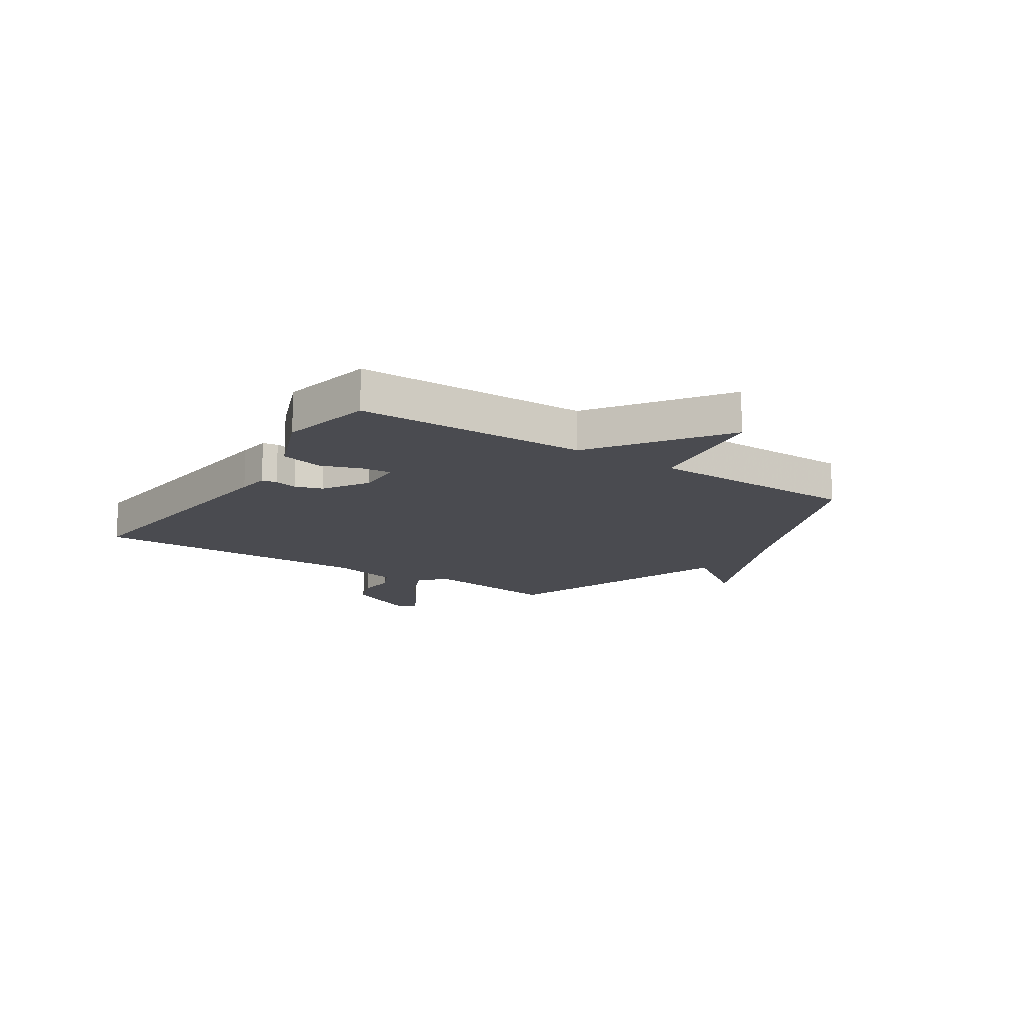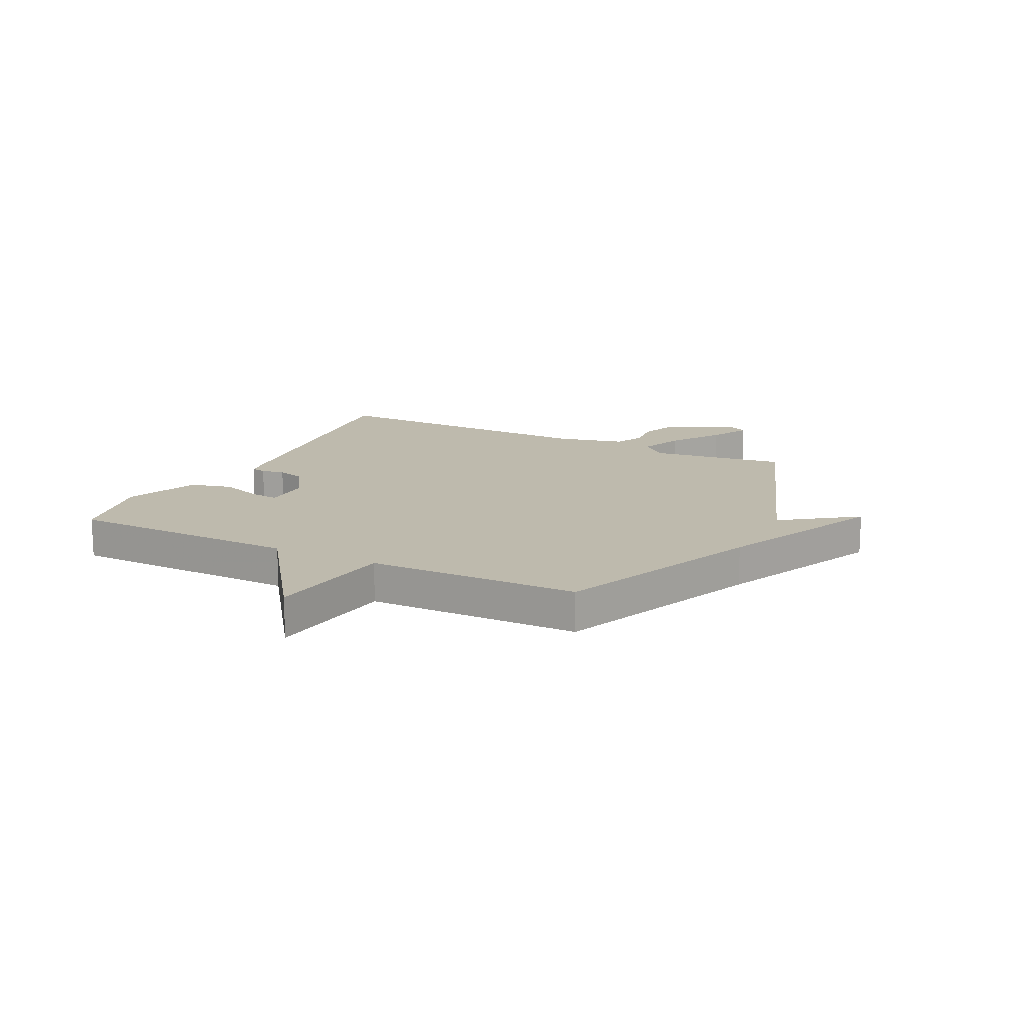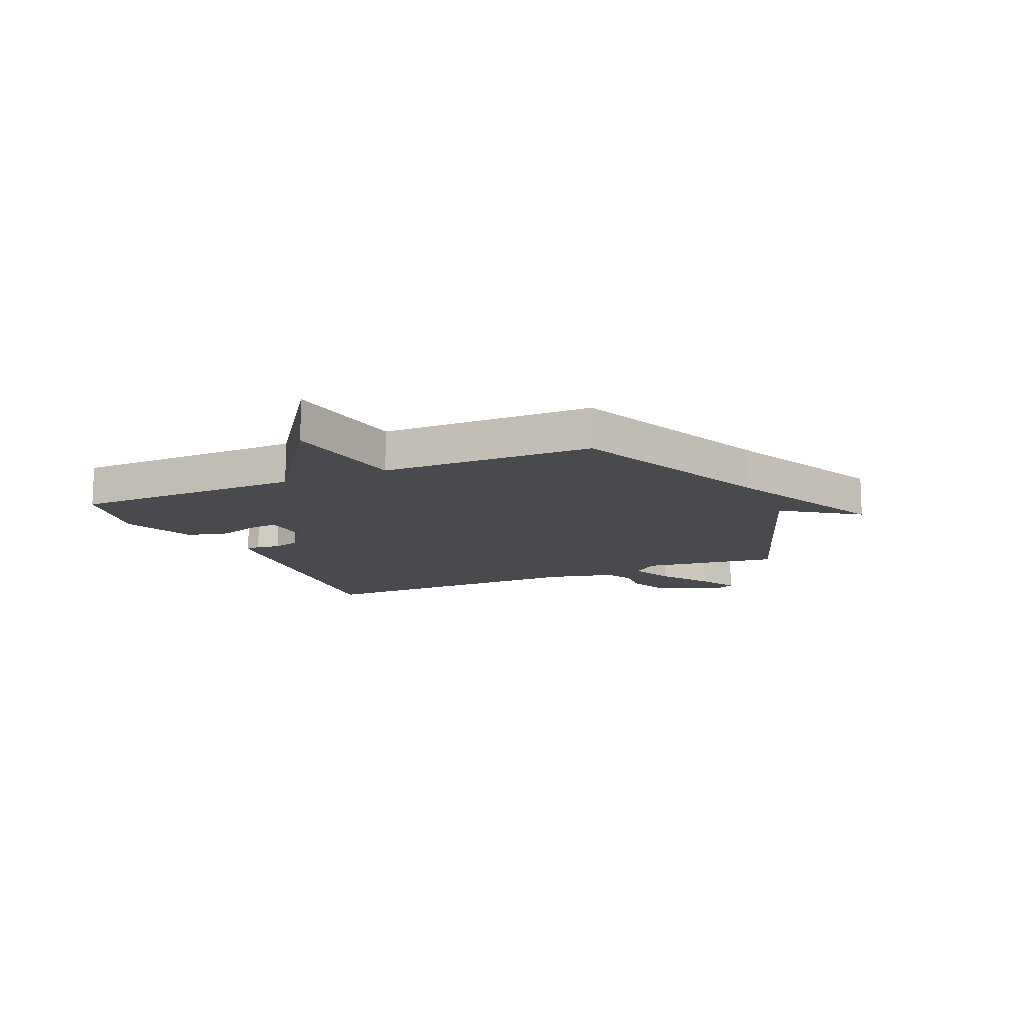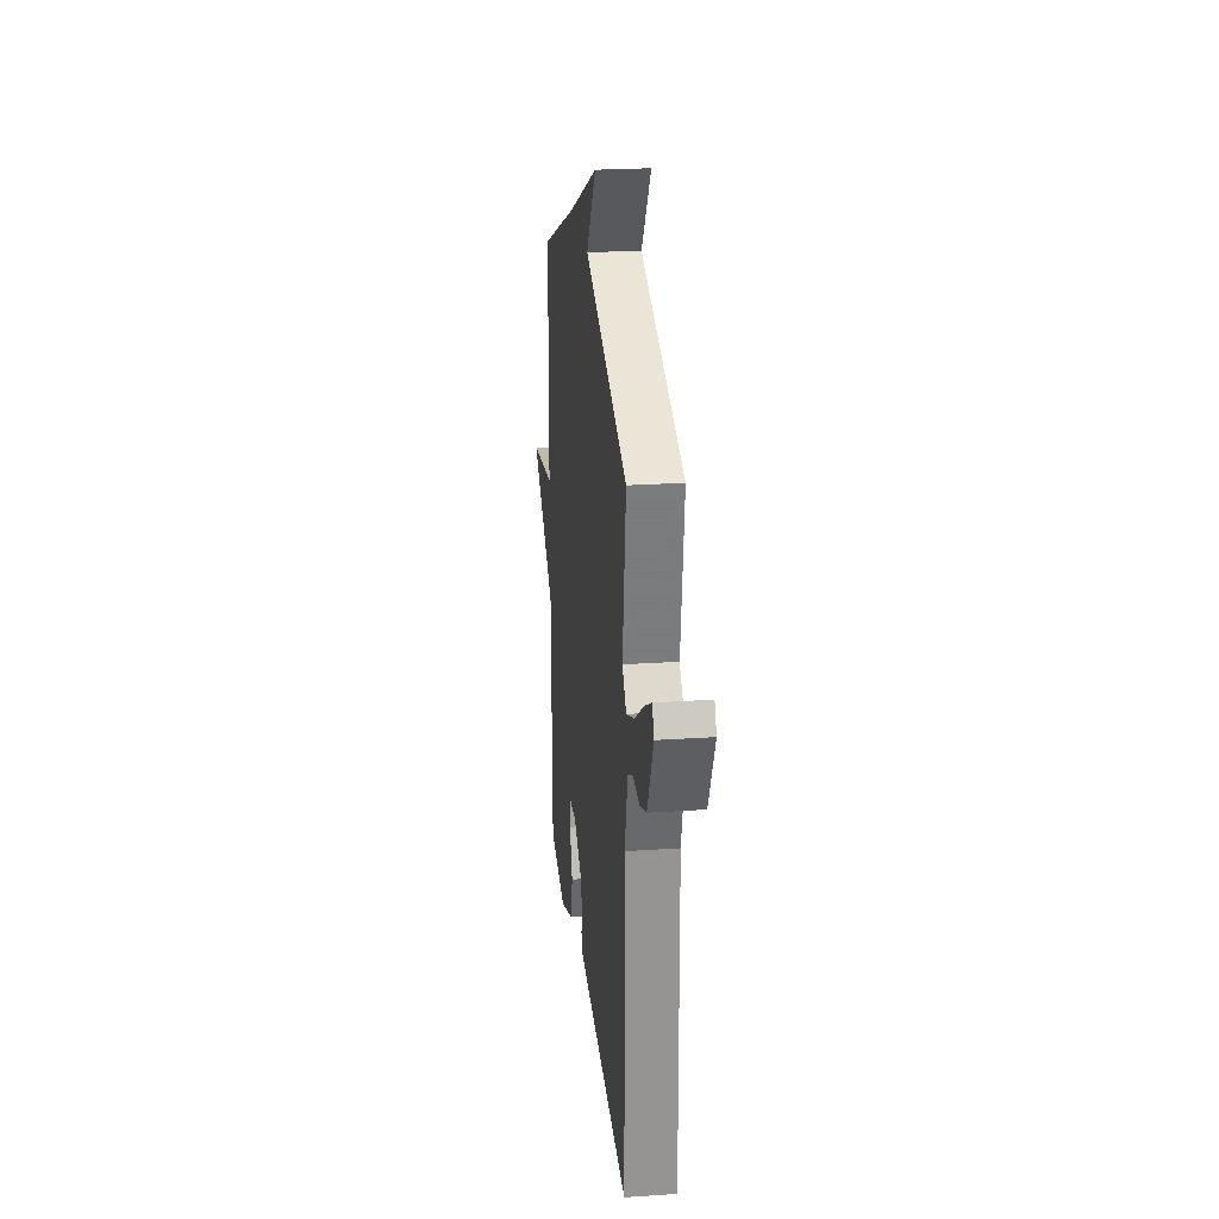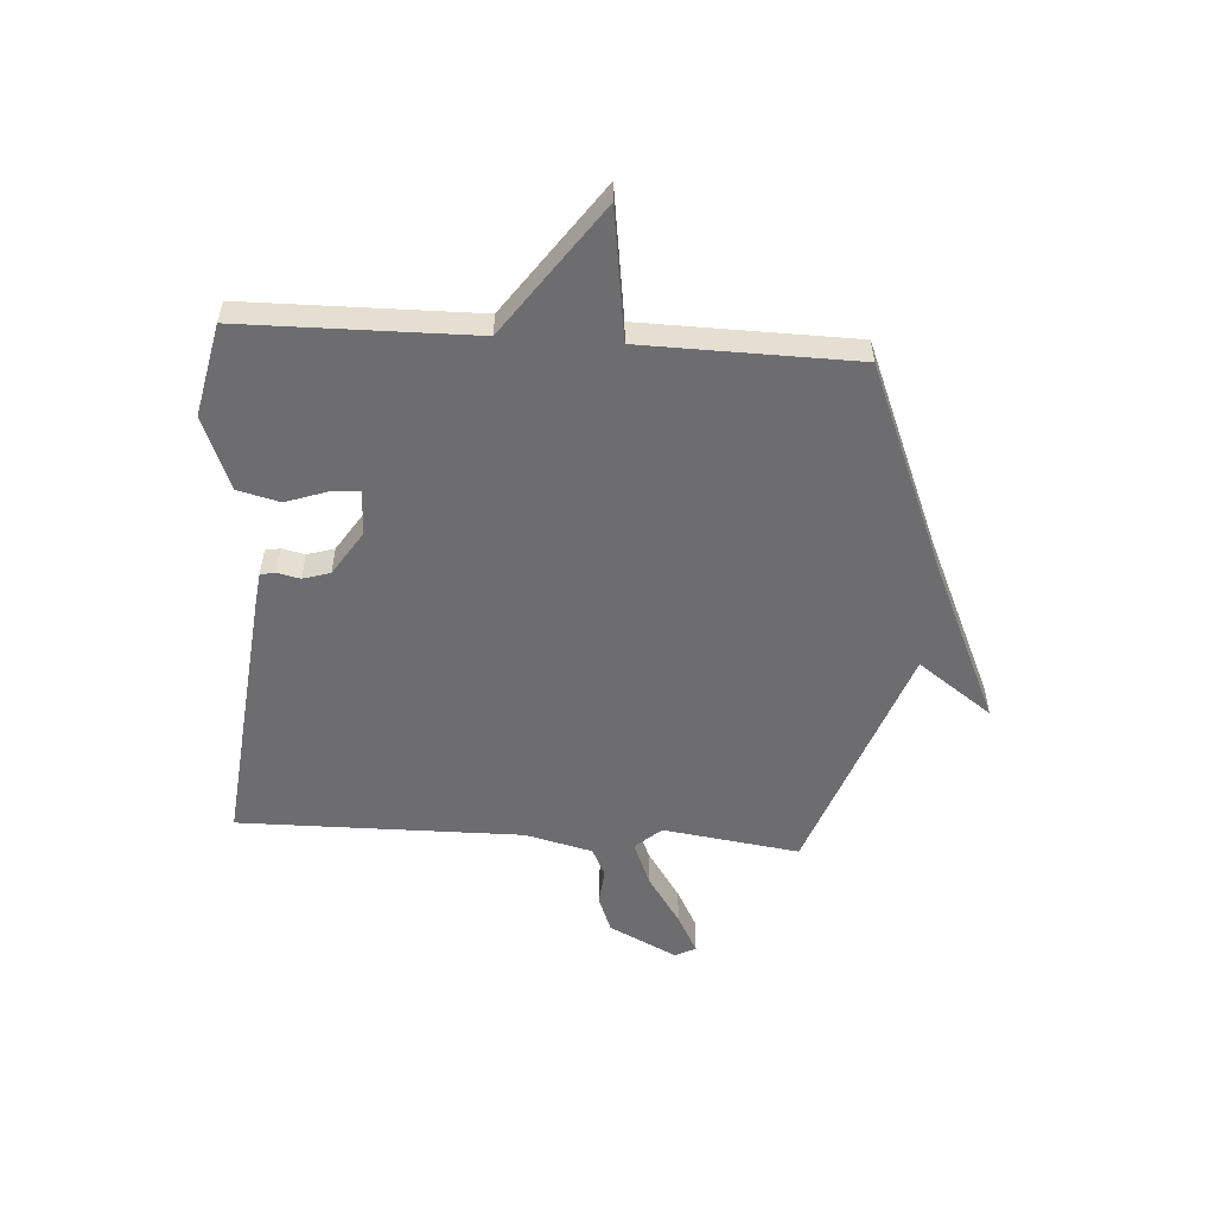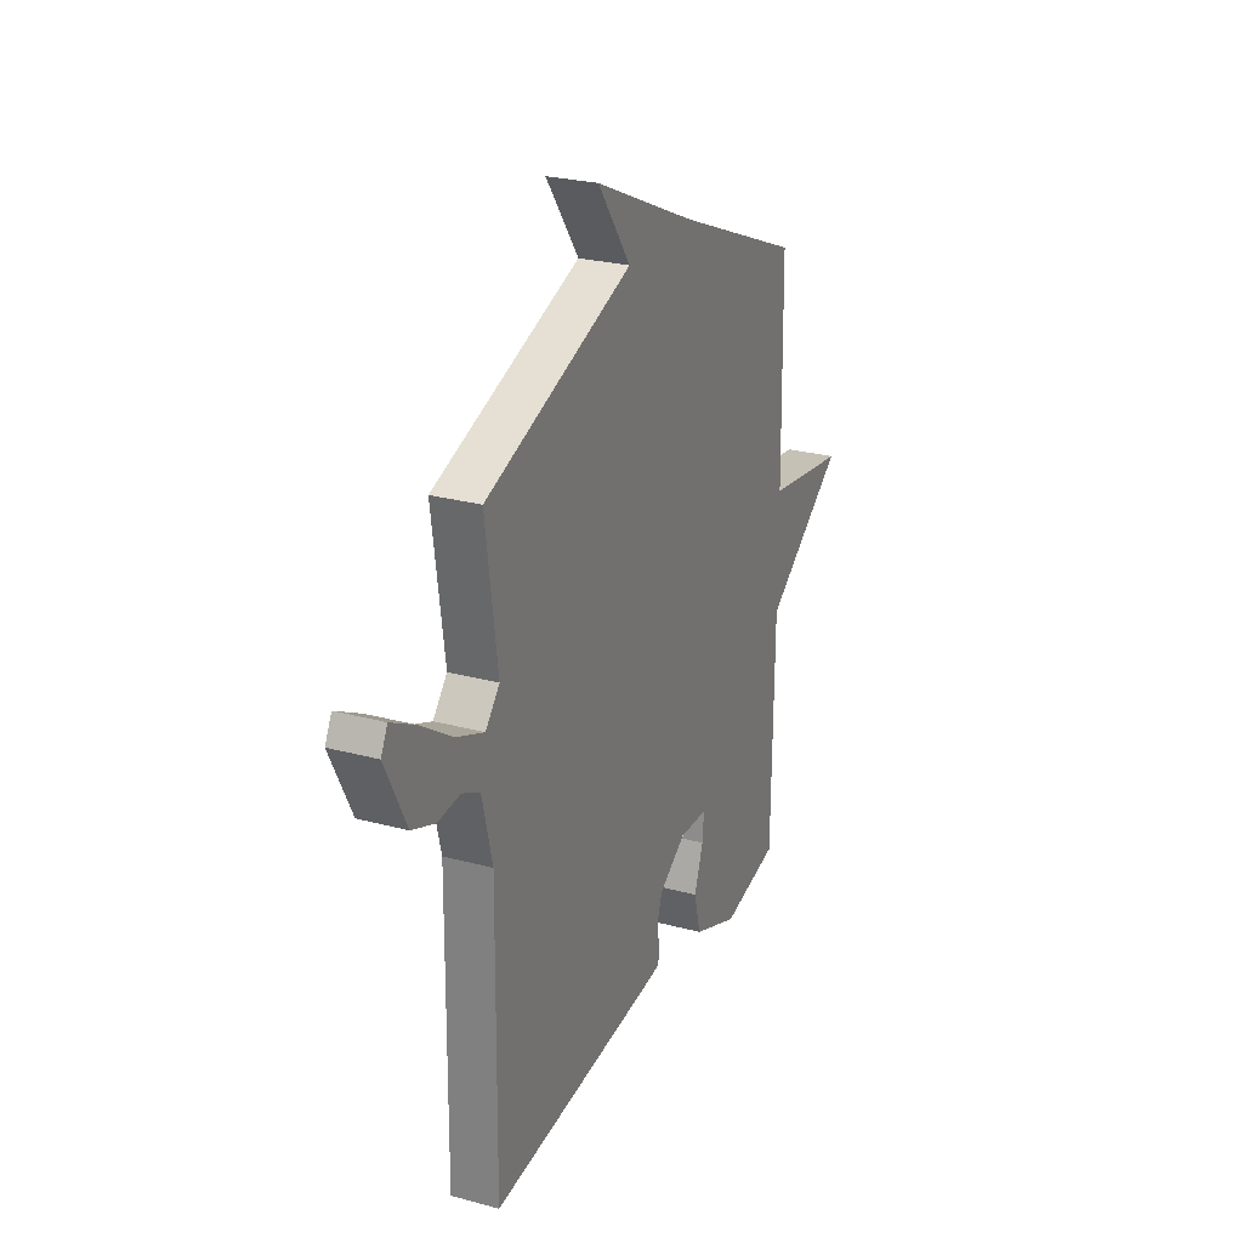
<metadata>
{"format":"obj","ext":"obj","renderer":"f3d","projection":"perspective","resolution":1024,"background":"white","views":[{"elev":-14.6,"azim":-123.3,"up":"+Y"},{"elev":15.4,"azim":-63.5,"up":"+Y"},{"elev":-13.0,"azim":-66.0,"up":"+Y"},{"elev":23.9,"azim":83.6,"up":"+Z"},{"elev":-54.1,"azim":-93.9,"up":"+Y"},{"elev":26.0,"azim":113.2,"up":"+Z"}]}
</metadata>
<code>
v -0.5 0.07 -0.5
v -0.506 0.07 -0.083
v -0.741 0.07 0.083
v -0.506 0.07 0.117
v -0.5 0.07 0.5
v -0.13 0.07 0.653
v 0.166 0.07 0.787
v 0.07 0.07 0.653
v 0.5 0.07 0.5
v 0.466 0.07 0.254
v 0.507 0.07 0.207
v 0.588 0.07 0.24
v 0.679 0.07 0.301
v 0.75 0.07 0.339
v 0.769 0.07 0.302
v 0.708 0.07 0.179
v 0.641 0.07 0.153
v 0.576 0.07 0.159
v 0.524 0.07 0.134
v 0.494 0.07 0.012
v 0.5 0.07 -0.5
v 0.018 0.07 -0.452
v -0.039 0.07 -0.445
v -0.044 0.07 -0.418
v -0.035 0.07 -0.377
v -0.05 0.07 -0.328
v -0.13 0.07 -0.277
v -0.213 0.07 -0.28
v -0.208 0.07 -0.331
v -0.182 0.07 -0.406
v -0.201 0.07 -0.482
v -0.333 0.07 -0.535
v -0.5 0 -0.5
v -0.506 0 -0.083
v -0.741 0 0.083
v -0.506 0 0.117
v -0.5 0 0.5
v -0.13 0 0.653
v 0.166 0 0.787
v 0.07 0 0.653
v 0.5 0 0.5
v 0.466 0 0.254
v 0.507 0 0.207
v 0.588 0 0.24
v 0.679 0 0.301
v 0.75 0 0.339
v 0.769 0 0.302
v 0.708 0 0.179
v 0.641 0 0.153
v 0.576 0 0.159
v 0.524 0 0.134
v 0.494 0 0.012
v 0.5 0 -0.5
v 0.018 0 -0.452
v -0.039 0 -0.445
v -0.044 0 -0.418
v -0.035 0 -0.377
v -0.05 0 -0.328
v -0.13 0 -0.277
v -0.213 0 -0.28
v -0.208 0 -0.331
v -0.182 0 -0.406
v -0.201 0 -0.482
v -0.333 0 -0.535
f 32 1 2
f 31 32 2
f 30 31 2
f 29 30 2
f 28 29 2
f 2 3 4
f 28 2 4
f 27 28 4
f 4 5 6
f 27 4 6
f 26 27 6
f 25 26 6
f 23 24 25
f 22 23 25
f 21 22 25
f 20 21 25
f 19 20 25 6
f 16 17 18
f 15 16 18
f 14 15 18
f 13 14 18
f 12 13 18
f 11 12 18 19
f 10 11 19 6
f 8 9 10 6
f 6 7 8
f 34 33 64
f 34 64 63
f 34 63 62
f 34 62 61
f 34 61 60
f 36 35 34
f 36 34 60
f 36 60 59
f 38 37 36
f 38 36 59
f 38 59 58
f 38 58 57
f 57 56 55
f 57 55 54
f 57 54 53
f 57 53 52
f 38 57 52 51
f 50 49 48
f 50 48 47
f 50 47 46
f 50 46 45
f 50 45 44
f 51 50 44 43
f 38 51 43 42
f 38 42 41 40
f 40 39 38
f 1 33 34 2
f 2 34 35 3
f 3 35 36 4
f 4 36 37 5
f 5 37 38 6
f 6 38 39 7
f 7 39 40 8
f 8 40 41 9
f 9 41 42 10
f 10 42 43 11
f 11 43 44 12
f 12 44 45 13
f 13 45 46 14
f 14 46 47 15
f 15 47 48 16
f 16 48 49 17
f 17 49 50 18
f 18 50 51 19
f 19 51 52 20
f 20 52 53 21
f 21 53 54 22
f 22 54 55 23
f 23 55 56 24
f 24 56 57 25
f 25 57 58 26
f 26 58 59 27
f 27 59 60 28
f 28 60 61 29
f 29 61 62 30
f 30 62 63 31
f 31 63 64 32
f 32 64 33 1

</code>
